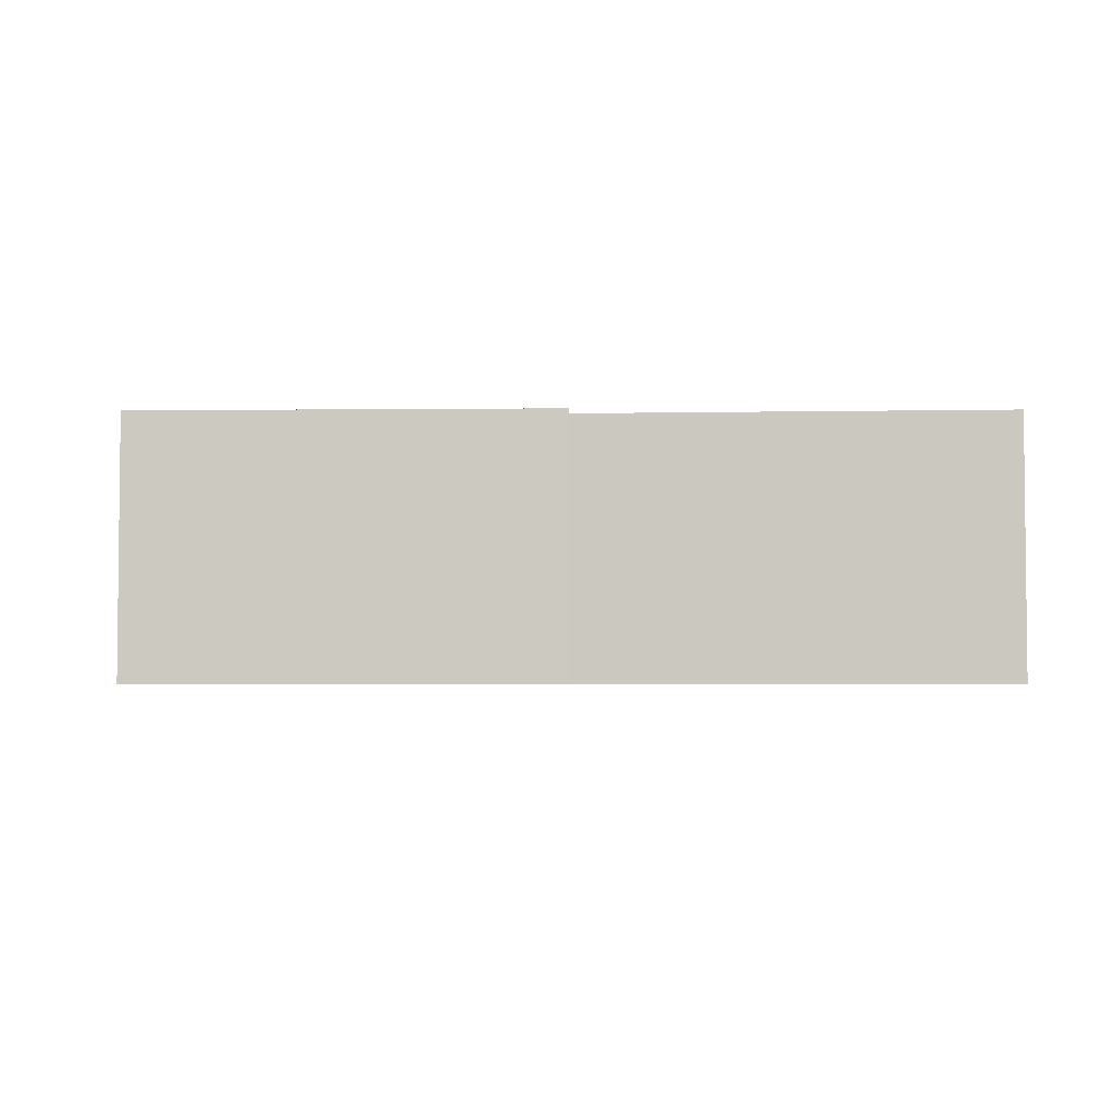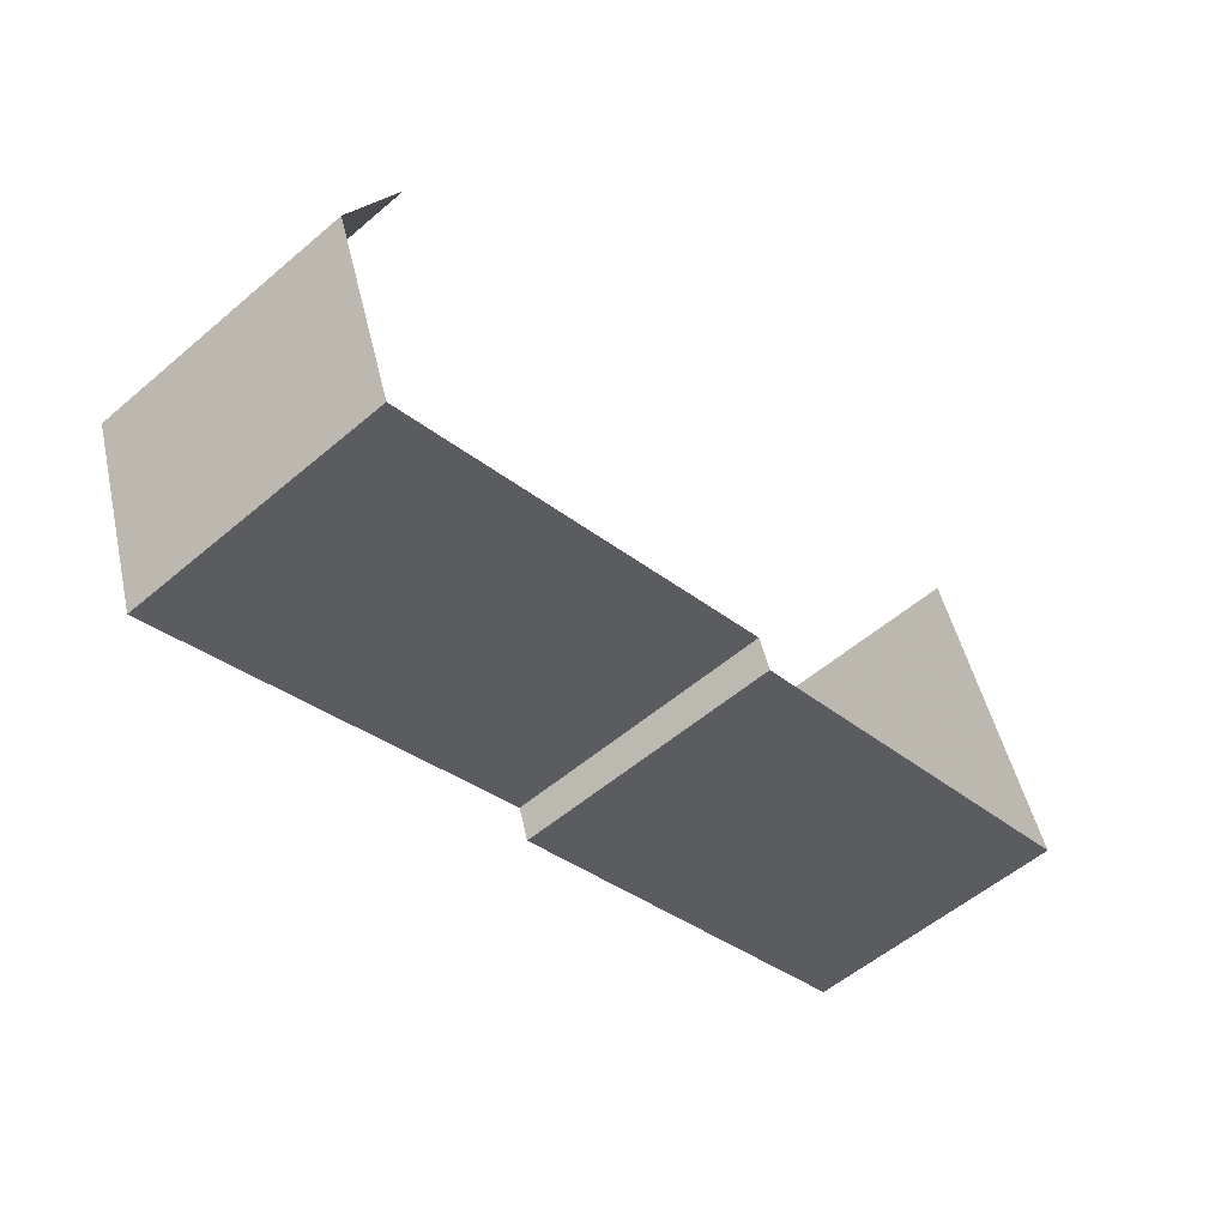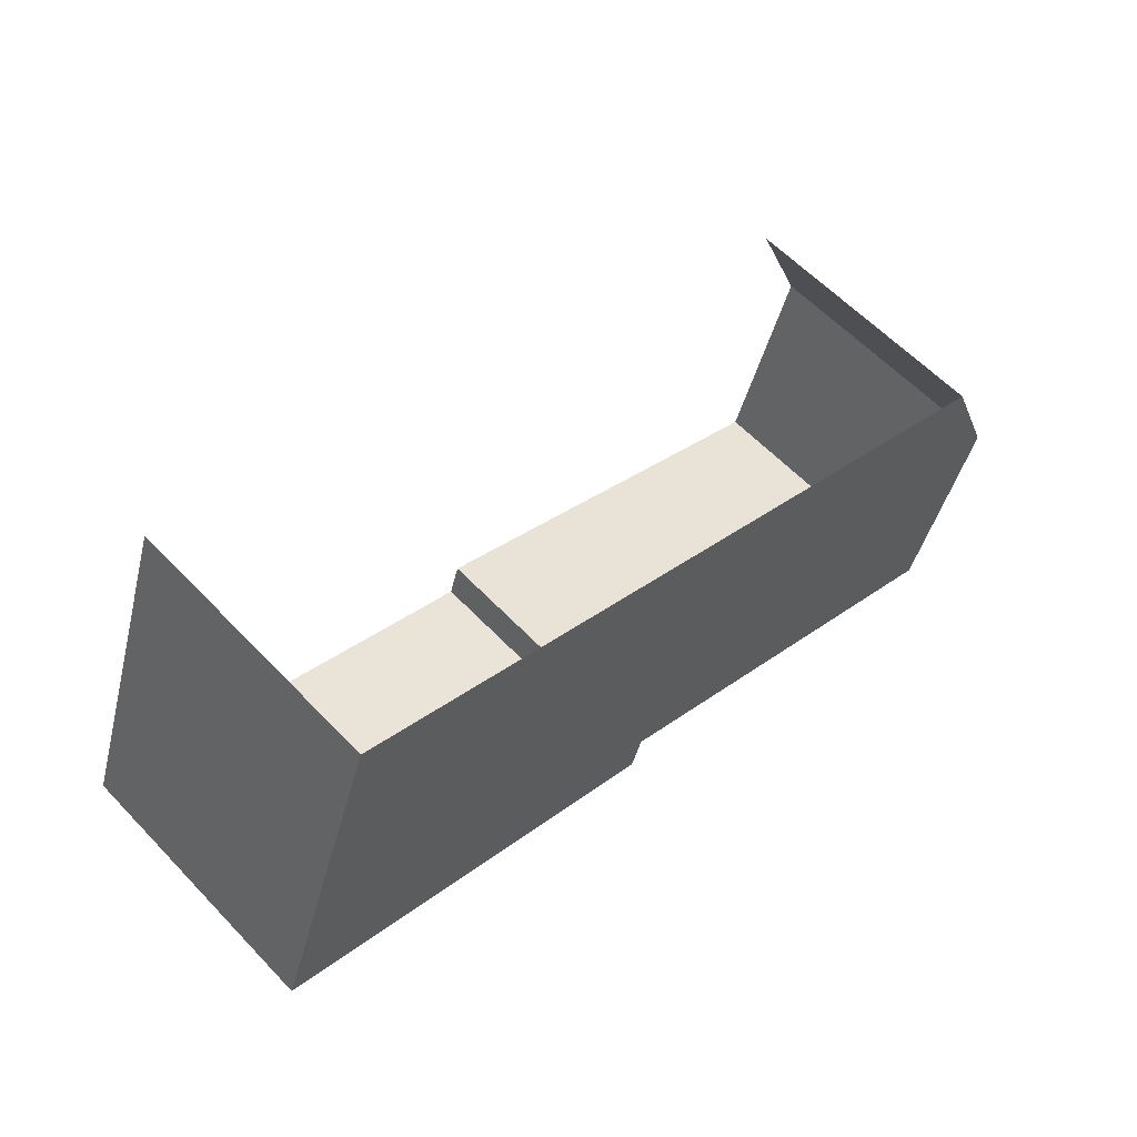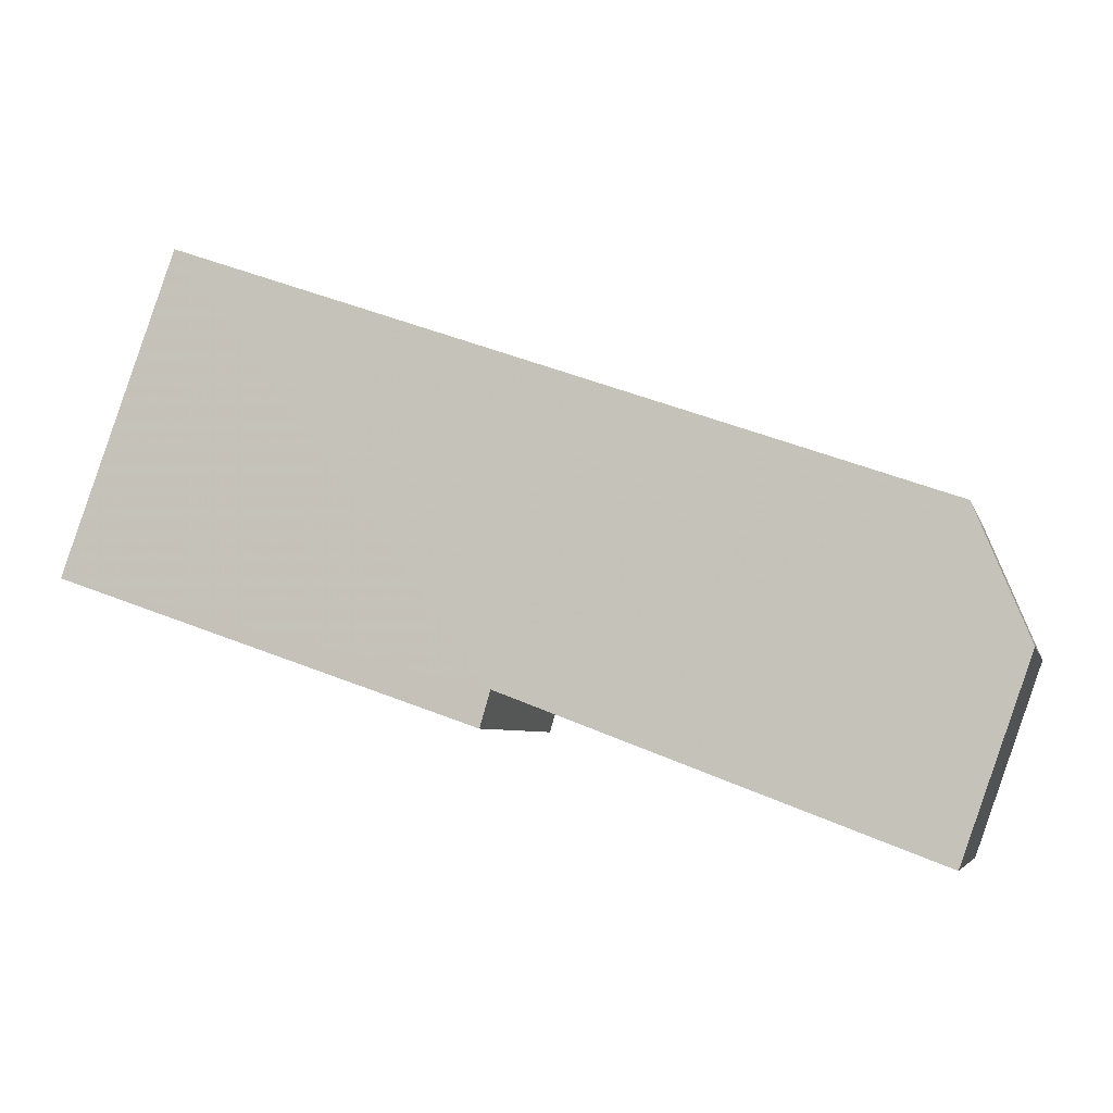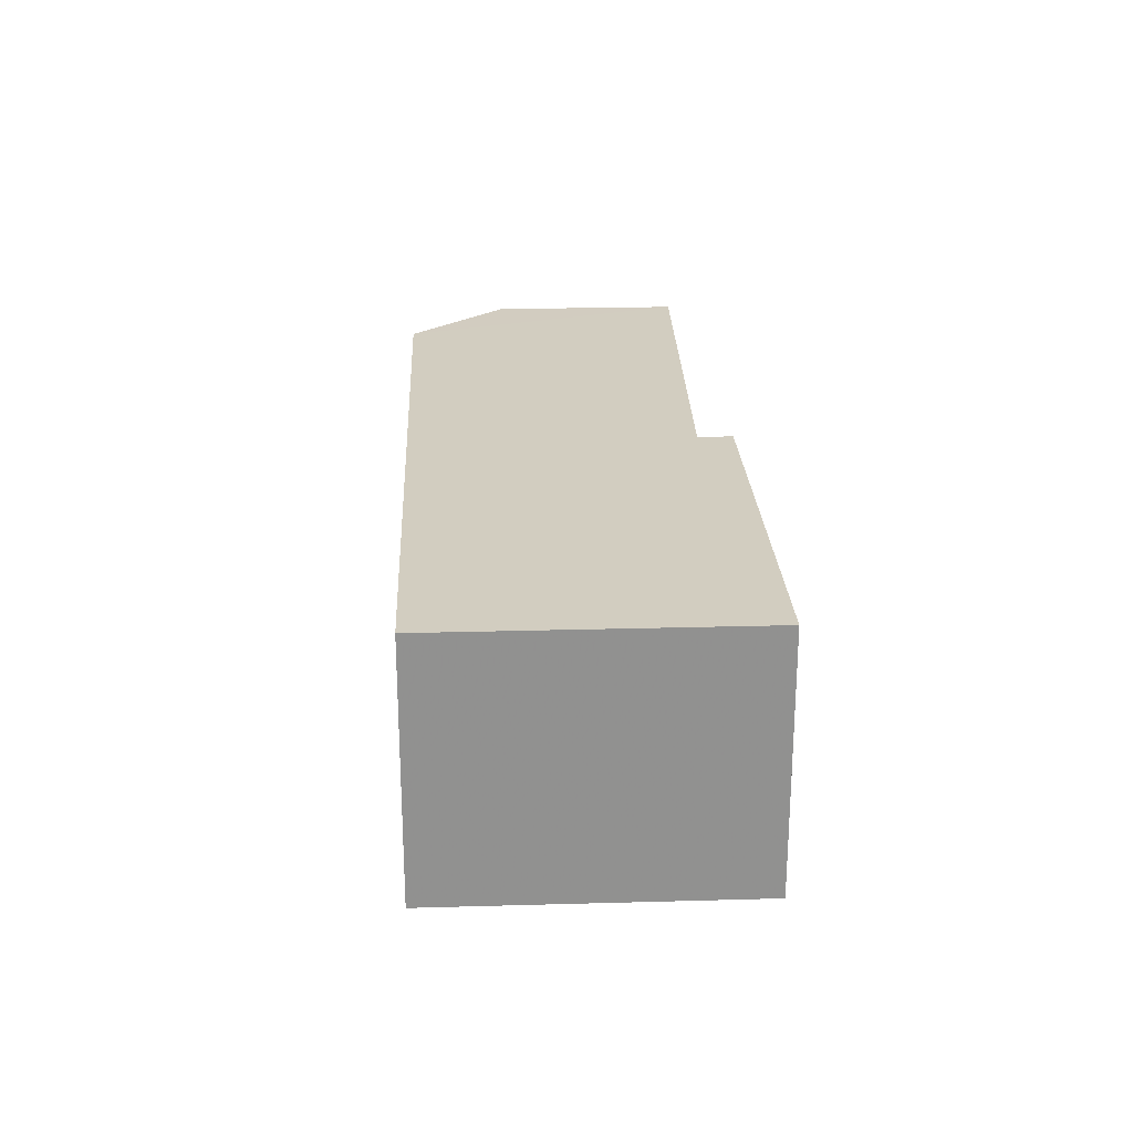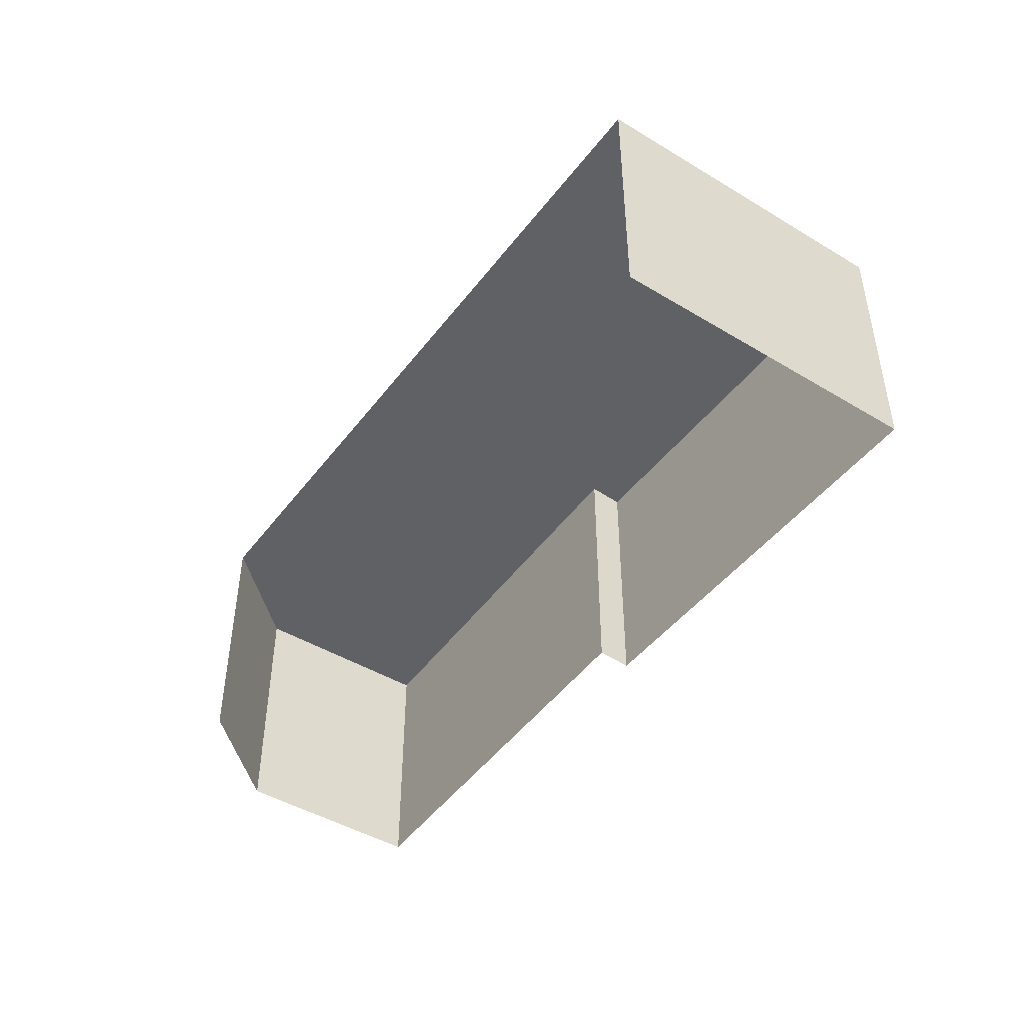
<metadata>
{"format":"obj","ext":"obj","renderer":"f3d","projection":"perspective","resolution":1024,"background":"white","views":[{"elev":-3.7,"azim":-17.2,"up":"+Z"},{"elev":-55.5,"azim":131.7,"up":"+Y"},{"elev":59.8,"azim":-43.3,"up":"+Y"},{"elev":-5.2,"azim":13.6,"up":"+Y"},{"elev":24.4,"azim":-112.1,"up":"+Z"},{"elev":-45.7,"azim":-144.3,"up":"+Z"}]}
</metadata>
<code>
v -2.239e+05 -1.279e+05 15.51
v -2.239e+05 -1.279e+05 15.51
v -2.239e+05 -1.279e+05 15.51
v -2.239e+05 -1.279e+05 15.51
v -2.239e+05 -1.278e+05 15.51
v -2.239e+05 -1.279e+05 15.51
v -2.239e+05 -1.279e+05 15.51
v -2.239e+05 -1.279e+05 22.95
v -2.239e+05 -1.279e+05 22.95
v -2.239e+05 -1.279e+05 22.95
v -2.239e+05 -1.278e+05 22.95
v -2.239e+05 -1.279e+05 22.95
v -2.239e+05 -1.279e+05 22.95
v -2.239e+05 -1.279e+05 22.95
f 1 2 3
f 4 5 2
f 6 5 4
f 7 6 4
f 2 1 4
f 11 2 5
f 11 10 2
f 8 9 10
f 10 11 12
f 12 11 13
f 12 13 14
f 8 10 12
f 13 6 7
f 14 13 7
f 12 7 4
f 12 14 7
f 8 1 3
f 9 8 3
f 9 3 2
f 10 9 2
f 8 4 1
f 8 12 4
f 11 5 6
f 13 11 6

</code>
